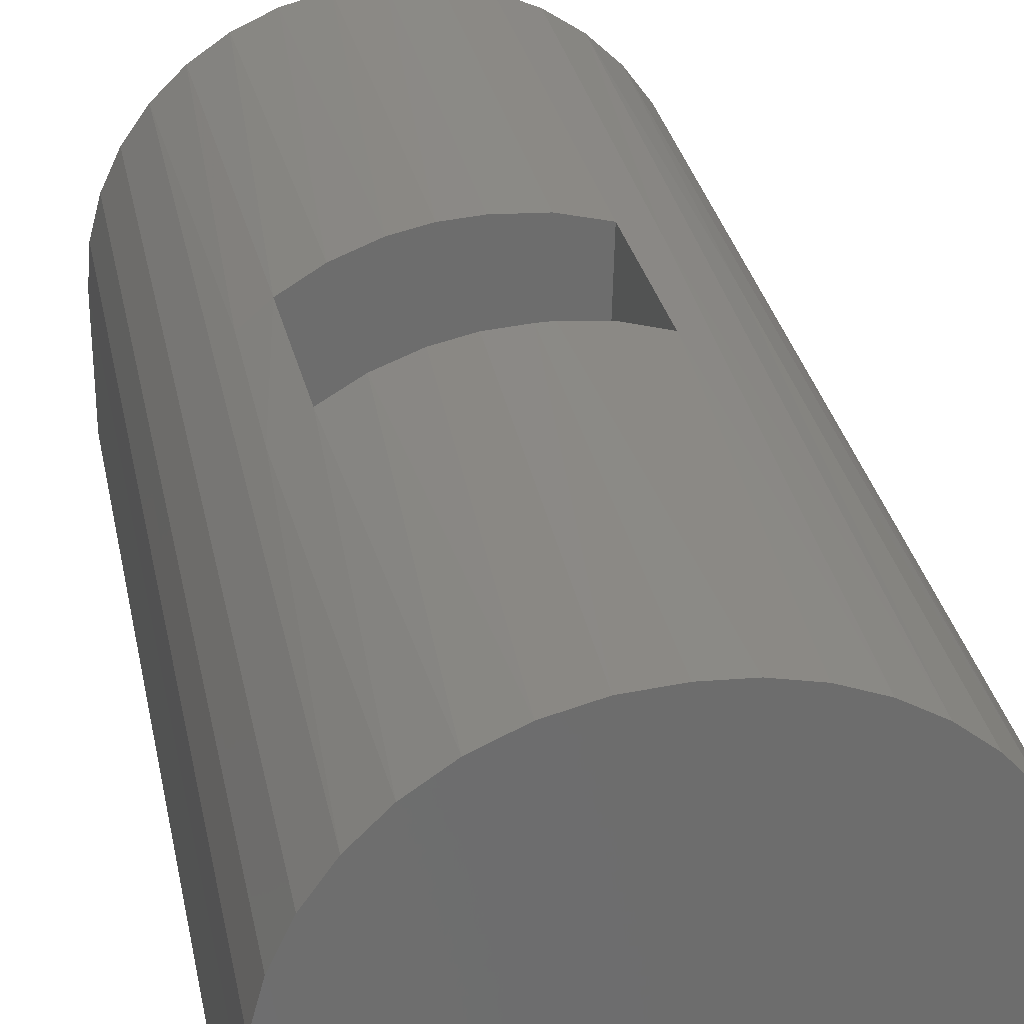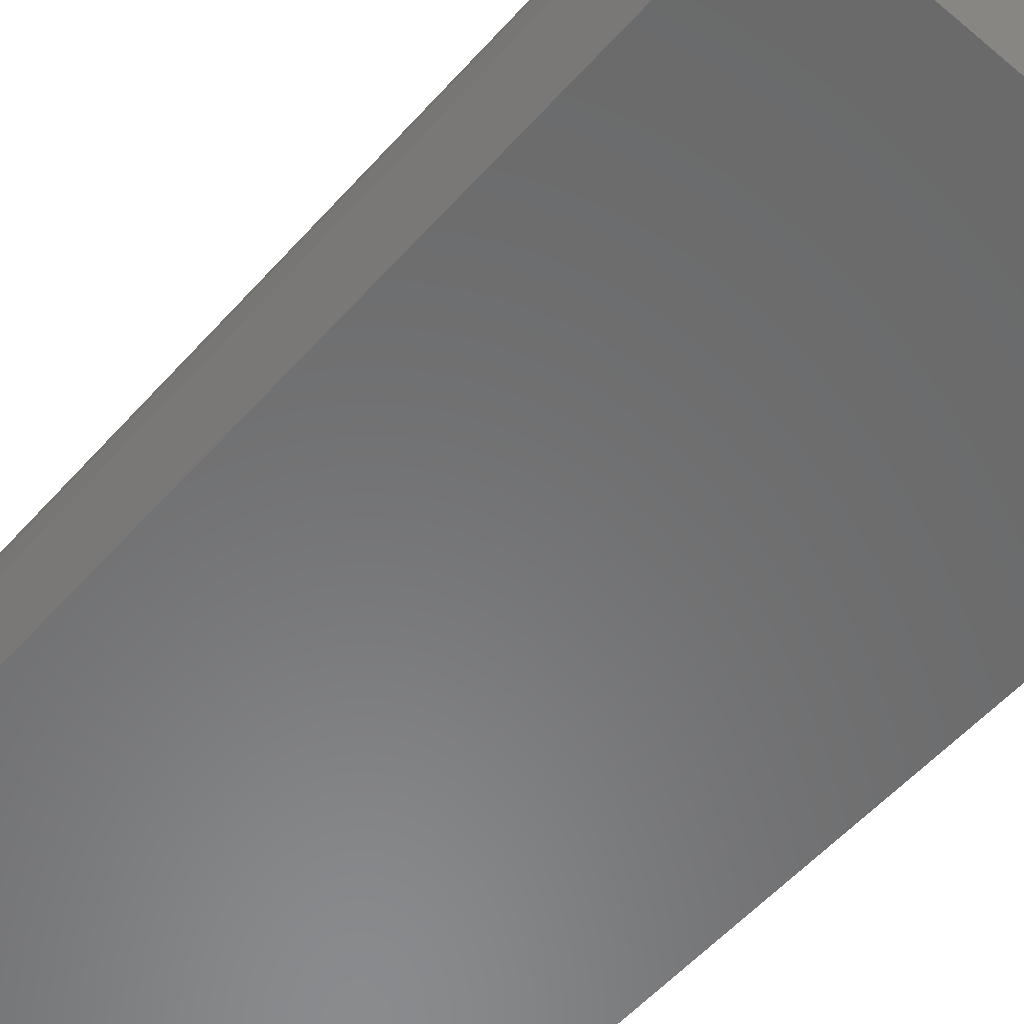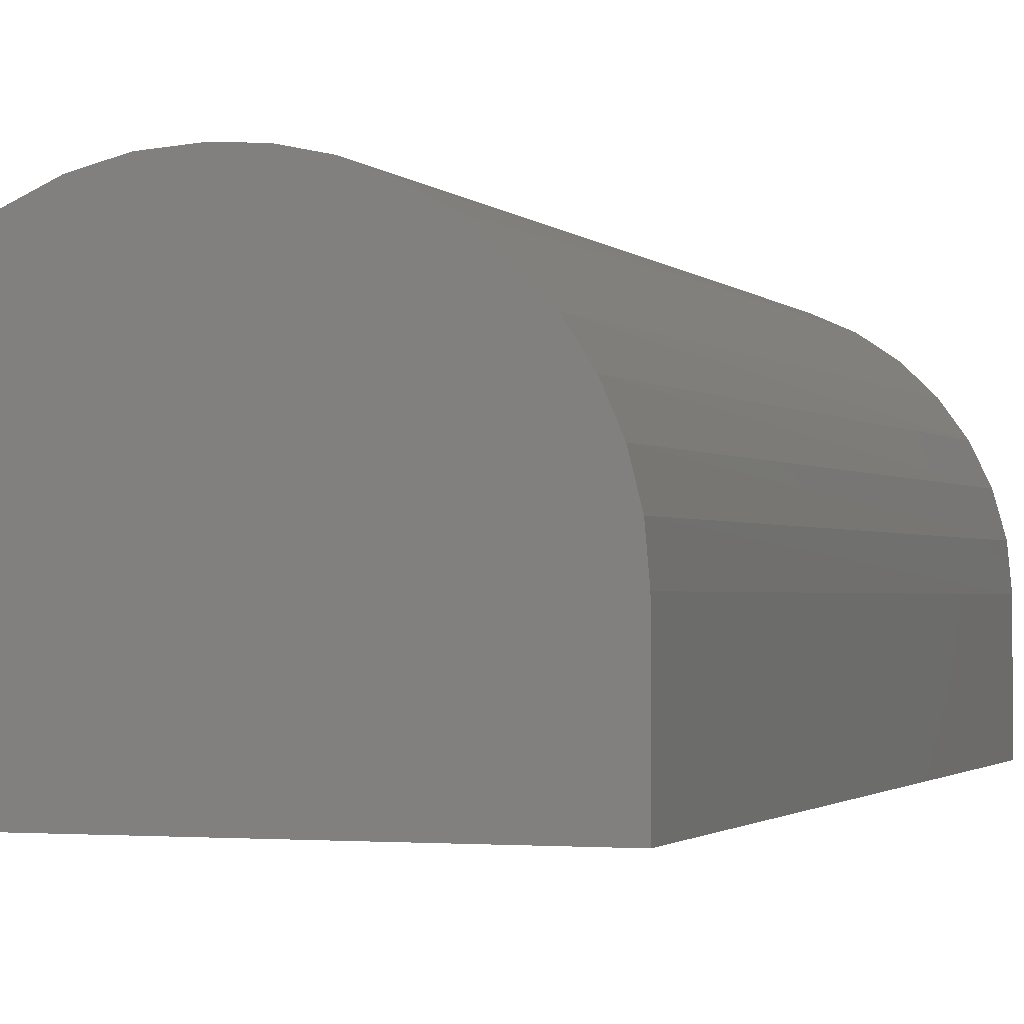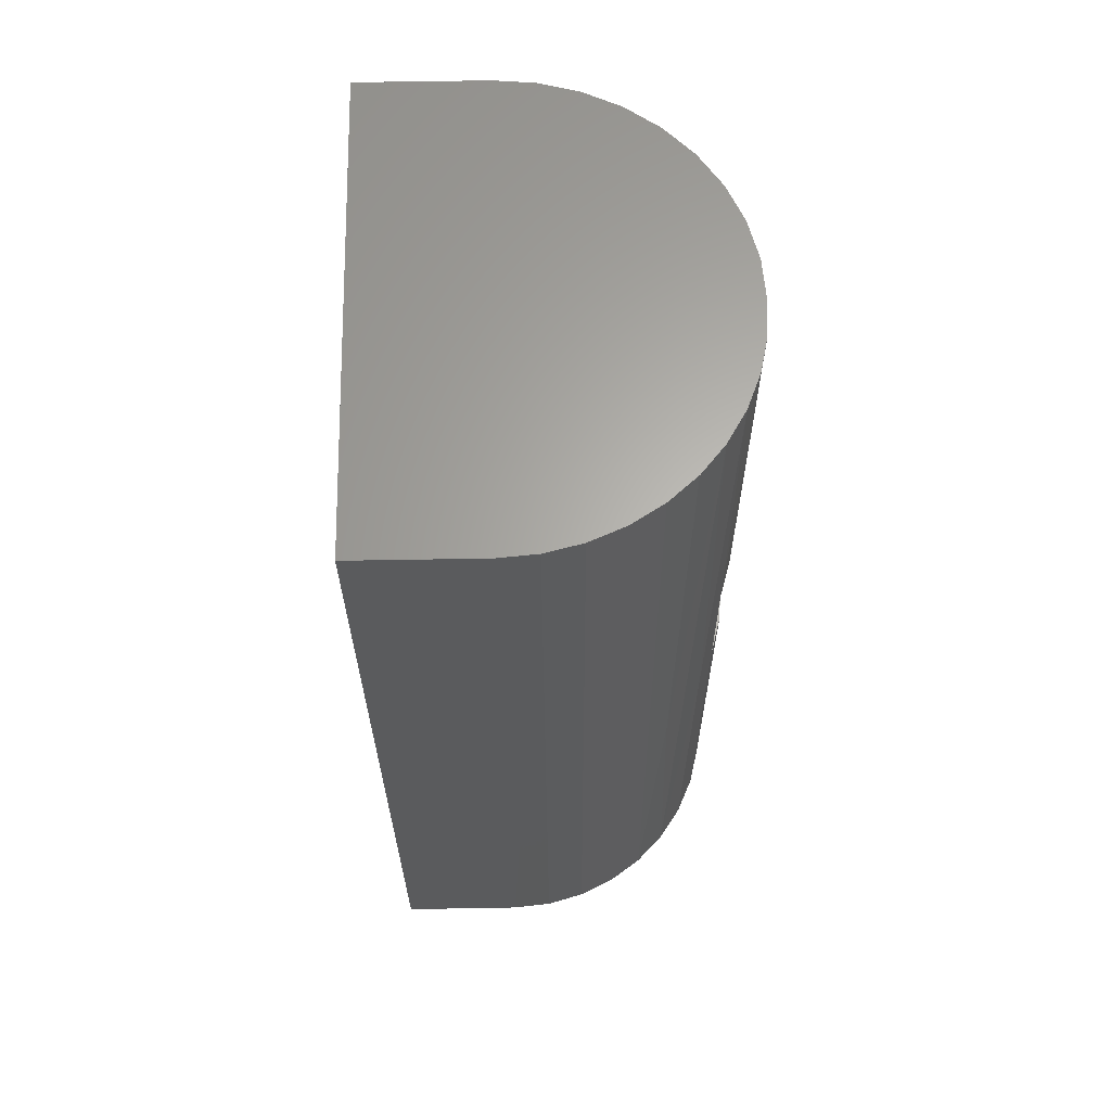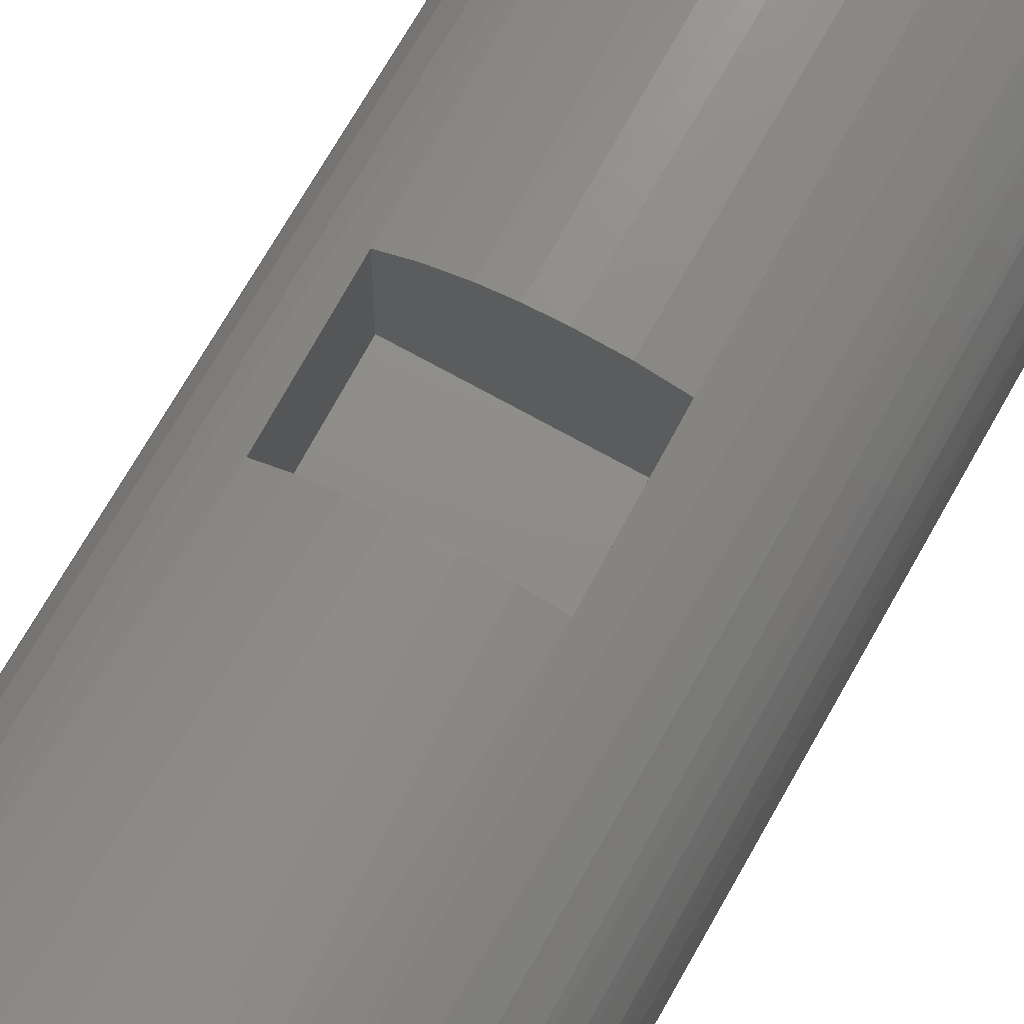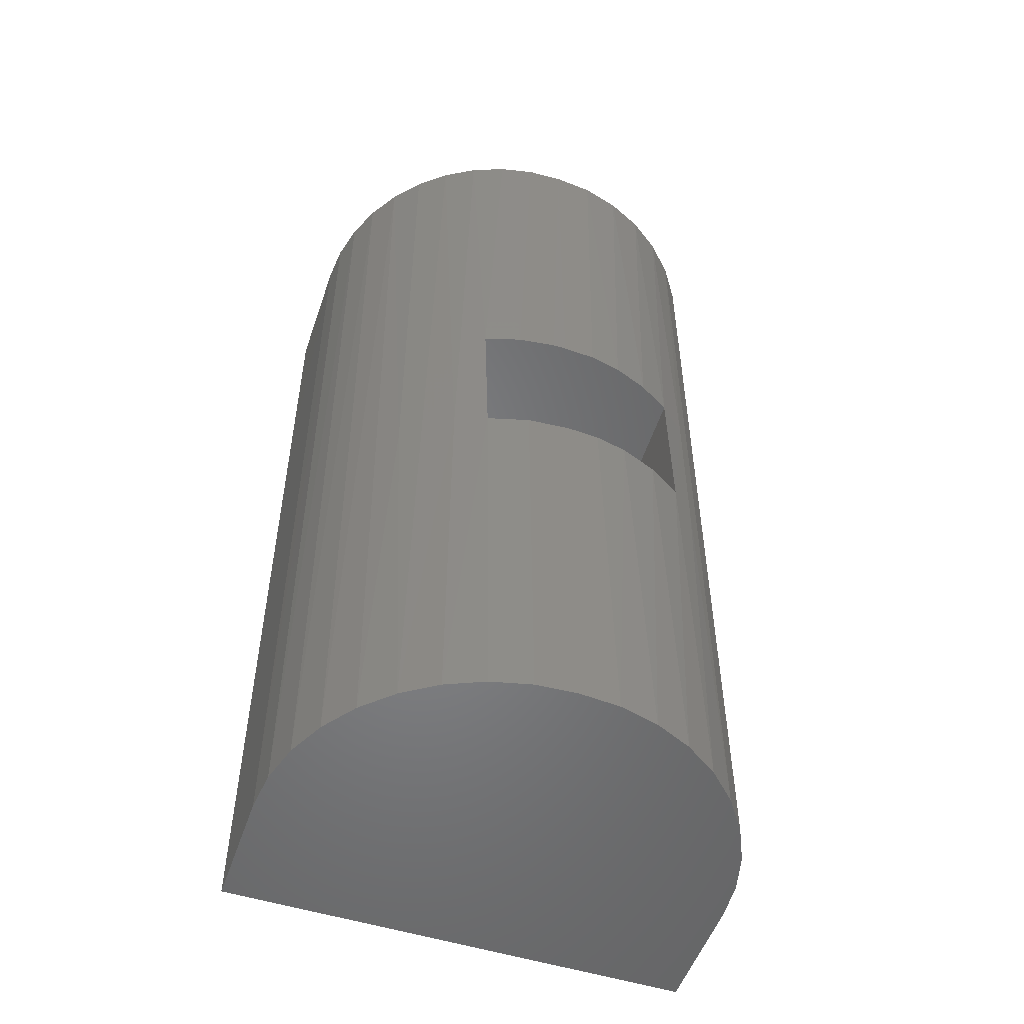
<metadata>
{"format":"stl","ext":"stl","renderer":"f3d","projection":"perspective","resolution":1024,"background":"white","views":[{"elev":30.3,"azim":169.0,"up":"+Z"},{"elev":-56.5,"azim":-41.2,"up":"+Z"},{"elev":-1.5,"azim":-161.1,"up":"+Z"},{"elev":64.0,"azim":-91.0,"up":"+Y"},{"elev":73.9,"azim":-150.1,"up":"+Z"},{"elev":-52.4,"azim":-18.8,"up":"+Y"}]}
</metadata>
<code>
# stl→obj: 161 verts, 310 faces
v 0.2188 0.0625 -0.0625
v 0.2188 0.0625 0.05132
v 0.2188 -0.8125 -0.0625
v 0.2188 -0.8125 0.05132
v -0.2109 0.0625 -0.0625
v -0.2109 0.0625 0.05157
v -0.208 0.0625 0.0852
v -0.1997 0.0625 0.1179
v -0.1864 0.0625 0.1489
v -0.1682 0.0625 0.1774
v -0.1458 0.0625 0.2026
v -0.12 0.0625 0.2237
v -0.09116 0.0625 0.2405
v -0.06006 0.0625 0.2526
v -0.02746 0.0625 0.2596
v 0.00584 0.0625 0.2614
v 0.04269 0.0625 0.2586
v 0.0785 0.0625 0.2495
v 0.1121 0.0625 0.2342
v 0.1426 0.0625 0.2133
v 0.1689 0.0625 0.1873
v 0.1902 0.0625 0.1572
v 0.2059 0.0625 0.1237
v 0.2156 0.0625 0.08804
v 0.00584 -0.3011 0.2614
v -0.006279 -0.3014 0.2613
v -0.001478 -0.3014 0.06574
v 0.1327 -0.2981 0.06904
v 0.1289 -0.2981 0.2237
v 0.09864 -0.2989 0.2412
v 0.06596 -0.2997 0.2535
v 0.03618 -0.3004 0.2596
v 0.1557 -0.4382 0.2015
v 0.1557 -0.2975 0.2015
v 0.1324 -0.4387 0.2212
v 0.1361 -0.4387 0.06912
v -0.0669 -0.4437 0.06414
v -0.07143 -0.4437 0.2488
v -0.03338 -0.4428 0.2587
v 0.00584 -0.4418 0.2614
v 0.03618 -0.4411 0.2596
v 0.06596 -0.4403 0.2535
v 0.1006 -0.4395 0.2403
v -0.07486 -0.3031 0.2475
v -0.07035 -0.3031 0.06405
v -0.1007 -0.4444 0.2356
v -0.04114 -0.3023 0.2573
v -0.1458 -0.4456 0.2026
v -0.1276 -0.4451 0.2182
v -0.1973 -0.8125 0.1246
v -0.1812 -0.8125 0.1582
v -0.1594 -0.8125 0.1884
v -0.1326 -0.8125 0.2143
v -0.2109 -0.8125 0.05157
v -0.2074 -0.8125 0.08867
v -0.1017 -0.8125 0.2351
v -0.06757 -0.8125 0.2502
v -0.03136 -0.8125 0.259
v 0.00584 -0.8125 0.2614
v 0.1121 -0.8125 0.2342
v 0.1426 -0.8125 0.2133
v 0.04269 -0.8125 0.2587
v 0.07849 -0.8125 0.2495
v 0.1689 -0.8125 0.1874
v 0.1902 -0.8125 0.1572
v 0.2059 -0.8125 0.1238
v 0.2155 -0.8125 0.08809
v -0.2109 -0.8125 -0.0625
v 0.1172 -0.7109 0.03906
v -0.1094 -0.7109 0.03906
v -0.01423 -0.7109 0.1589
v 0.005305 -0.7109 0.1598
v 0.02457 -0.7109 0.1587
v 0.04334 -0.7109 0.1542
v 0.06101 -0.7109 0.1465
v 0.07703 -0.7109 0.1357
v 0.09088 -0.7109 0.1223
v 0.1021 -0.7109 0.1066
v 0.1104 -0.7109 0.08919
v 0.1155 -0.7109 0.07057
v 0.1172 -0.7109 0.05135
v -0.1094 -0.7109 0.05113
v -0.1074 -0.7109 0.07059
v -0.1021 -0.7109 0.0894
v -0.09345 -0.7109 0.107
v -0.08186 -0.7109 0.1227
v -0.06766 -0.7109 0.1362
v -0.05131 -0.7109 0.1469
v -0.0333 -0.7109 0.1545
v -0.1094 -0.5463 0.05132
v -0.1094 -0.5464 0.04728
v -0.1094 -0.5464 0.03906
v 0.1172 -0.5408 0.03906
v 0.1172 -0.5408 0.05136
v 0.05528 -0.5427 0.1494
v 0.07009 -0.5424 0.1409
v 0.08339 -0.5421 0.1301
v 0.0949 -0.5419 0.1173
v 0.1042 -0.5416 0.1029
v 0.03921 -0.5429 0.1555
v 0.02237 -0.5432 0.159
v 0.005305 -0.5435 0.1598
v 0.1172 -0.5408 0.0542
v 0.1154 -0.5411 0.07096
v 0.1111 -0.5413 0.08726
v -0.1045 -0.5458 0.08229
v -0.09784 -0.5455 0.099
v -0.08844 -0.5452 0.1145
v -0.07663 -0.5449 0.1282
v -0.06282 -0.5446 0.1398
v -0.04732 -0.5443 0.1489
v -0.1081 -0.546 0.06698
v -0.03041 -0.5441 0.1554
v -0.01267 -0.5438 0.1591
v 0.1172 -0.03906 0.03906
v 0.1172 -0.03906 0.05135
v 0.1155 -0.03906 0.07059
v 0.1104 -0.03906 0.08921
v 0.1021 -0.03906 0.1066
v 0.09088 -0.03906 0.1223
v 0.07702 -0.03906 0.1357
v 0.061 -0.03906 0.1465
v 0.04333 -0.03906 0.1542
v 0.02457 -0.03906 0.1587
v 0.005305 -0.03906 0.1598
v -0.01423 -0.03906 0.1589
v -0.1094 -0.03906 0.03906
v -0.0333 -0.03906 0.1545
v -0.05131 -0.03906 0.1469
v -0.06766 -0.03906 0.1362
v -0.08186 -0.03906 0.1227
v -0.09345 -0.03906 0.107
v -0.1021 -0.03906 0.0894
v -0.1074 -0.03906 0.07059
v -0.1094 -0.03906 0.05113
v 0.05528 -0.1988 0.1494
v 0.07009 -0.1986 0.1409
v 0.08339 -0.1983 0.1301
v 0.0949 -0.198 0.1173
v 0.1042 -0.1977 0.1029
v 0.03921 -0.1991 0.1555
v 0.02237 -0.1994 0.159
v 0.005305 -0.1996 0.1598
v 0.1172 -0.1969 0.05133
v 0.1172 -0.1969 0.0542
v 0.1154 -0.1972 0.07096
v 0.1111 -0.1975 0.08726
v 0.1172 -0.197 0.03906
v -0.1094 -0.2025 0.03906
v -0.003316 -0.1999 0.03906
v -0.1094 -0.2025 0.05132
v -0.1094 -0.2025 0.04727
v -0.08503 -0.2019 0.119
v -0.0724 -0.2016 0.1322
v -0.05774 -0.2012 0.1432
v -0.04147 -0.2008 0.1515
v -0.02421 -0.2004 0.1571
v -0.09529 -0.2021 0.1038
v -0.1029 -0.2023 0.08716
v -0.1076 -0.2025 0.06948
v -0.006276 -0.1999 0.1597
f 1 2 3
f 3 2 4
f 1 5 6
f 1 6 7
f 1 7 8
f 1 8 9
f 1 9 10
f 1 10 11
f 1 11 12
f 1 12 13
f 1 13 14
f 1 14 15
f 1 15 16
f 1 16 17
f 1 17 18
f 1 18 19
f 1 19 20
f 1 20 21
f 1 21 22
f 1 22 23
f 1 23 24
f 1 24 2
f 25 26 27
f 28 29 30
f 28 30 31
f 28 31 32
f 28 32 25
f 28 25 27
f 33 34 35
f 35 34 29
f 29 28 35
f 35 28 36
f 36 37 38
f 36 38 39
f 36 39 40
f 36 40 41
f 36 41 42
f 36 42 43
f 36 43 35
f 38 37 44
f 44 37 45
f 12 46 13
f 14 47 15
f 44 47 14
f 44 14 13
f 44 13 46
f 44 46 38
f 11 48 12
f 12 48 49
f 12 49 46
f 25 16 26
f 26 16 15
f 26 15 47
f 27 26 45
f 45 26 47
f 45 47 44
f 50 51 9
f 10 9 51
f 51 52 10
f 48 11 10
f 48 10 52
f 48 52 53
f 48 53 49
f 6 54 7
f 7 54 55
f 7 55 8
f 8 55 50
f 8 50 9
f 49 53 46
f 46 53 56
f 46 56 38
f 38 56 57
f 38 57 39
f 39 57 58
f 39 58 40
f 40 58 59
f 35 60 61
f 35 43 60
f 17 31 18
f 18 31 30
f 18 30 19
f 34 21 20
f 62 63 42
f 43 42 63
f 63 60 43
f 29 34 20
f 29 20 19
f 29 19 30
f 33 35 61
f 33 61 64
f 33 64 21
f 33 21 34
f 16 25 17
f 17 25 32
f 17 32 31
f 21 64 22
f 22 64 65
f 22 65 23
f 23 65 66
f 23 66 24
f 24 66 67
f 24 67 2
f 2 67 4
f 40 59 41
f 41 59 62
f 41 62 42
f 45 37 27
f 27 37 36
f 27 36 28
f 3 4 67
f 3 67 66
f 3 66 65
f 3 65 64
f 3 64 61
f 3 61 60
f 3 60 63
f 3 63 62
f 3 62 59
f 3 59 58
f 3 58 57
f 3 57 56
f 3 56 53
f 3 53 52
f 3 52 51
f 3 51 50
f 3 50 55
f 3 55 54
f 3 54 68
f 6 5 54
f 54 5 68
f 5 1 68
f 68 1 3
f 69 70 71
f 69 71 72
f 69 72 73
f 69 73 74
f 69 74 75
f 69 75 76
f 69 76 77
f 69 77 78
f 69 78 79
f 69 79 80
f 69 80 81
f 71 70 82
f 71 82 83
f 71 83 84
f 71 84 85
f 71 85 86
f 71 86 87
f 71 87 88
f 71 88 89
f 90 70 91
f 70 92 91
f 82 70 90
f 92 70 93
f 93 70 69
f 93 69 94
f 94 69 81
f 95 75 74
f 75 95 96
f 96 76 75
f 97 76 96
f 77 76 97
f 98 77 97
f 78 77 98
f 99 78 98
f 95 74 100
f 100 74 73
f 100 73 101
f 101 73 72
f 101 72 102
f 94 81 103
f 103 81 80
f 103 80 104
f 104 80 79
f 104 79 105
f 105 79 78
f 105 78 99
f 106 84 83
f 84 106 107
f 107 85 84
f 108 85 107
f 86 85 108
f 109 86 108
f 87 86 109
f 110 87 109
f 88 87 110
f 111 88 110
f 89 88 111
f 106 83 112
f 112 83 82
f 112 82 90
f 111 113 89
f 89 113 114
f 89 114 71
f 71 114 102
f 71 102 72
f 112 90 91
f 106 112 107
f 92 93 94
f 92 94 103
f 92 103 104
f 92 104 105
f 92 105 99
f 92 99 98
f 92 98 97
f 92 97 96
f 92 96 95
f 92 95 100
f 92 100 101
f 92 101 102
f 92 102 114
f 92 114 113
f 92 113 111
f 92 111 110
f 92 110 109
f 92 109 108
f 92 108 107
f 92 107 112
f 92 112 91
f 115 116 117
f 115 117 118
f 115 118 119
f 115 119 120
f 115 120 121
f 115 121 122
f 115 122 123
f 115 123 124
f 115 124 125
f 115 125 126
f 115 126 127
f 126 128 129
f 126 129 130
f 126 130 131
f 126 131 132
f 126 132 133
f 126 133 134
f 126 134 135
f 126 135 127
f 122 136 123
f 137 136 122
f 121 137 122
f 121 138 137
f 138 121 120
f 120 139 138
f 139 120 119
f 119 140 139
f 136 141 123
f 123 141 142
f 123 142 124
f 124 142 143
f 124 143 125
f 144 145 116
f 116 145 146
f 116 146 117
f 117 146 147
f 117 147 118
f 118 147 140
f 118 140 119
f 115 148 116
f 116 148 144
f 149 150 127
f 127 150 148
f 127 148 115
f 135 151 152
f 135 152 149
f 135 149 127
f 131 153 132
f 154 153 131
f 130 154 131
f 155 154 130
f 129 155 130
f 156 155 129
f 128 156 129
f 157 156 128
f 126 157 128
f 153 158 132
f 132 158 159
f 132 159 133
f 133 159 160
f 133 160 134
f 134 160 151
f 134 151 135
f 157 126 161
f 161 126 125
f 161 125 143
f 147 146 144
f 146 145 144
f 150 161 143
f 150 143 142
f 150 142 141
f 150 141 136
f 150 136 137
f 150 137 138
f 150 138 139
f 150 139 140
f 150 140 147
f 150 147 144
f 150 144 148
f 150 149 152
f 150 152 151
f 150 151 160
f 150 160 159
f 150 159 158
f 150 158 153
f 150 153 154
f 150 154 155
f 150 155 156
f 150 156 157
f 150 157 161

</code>
